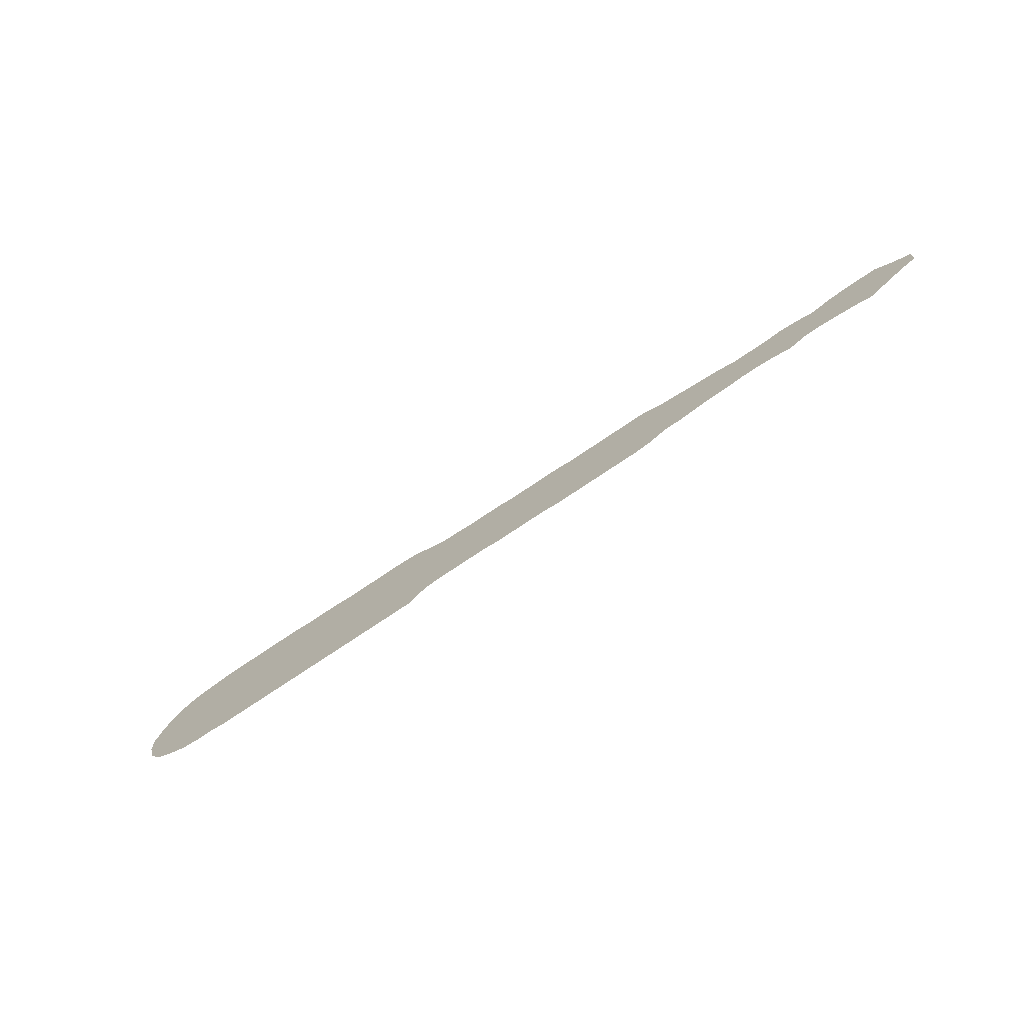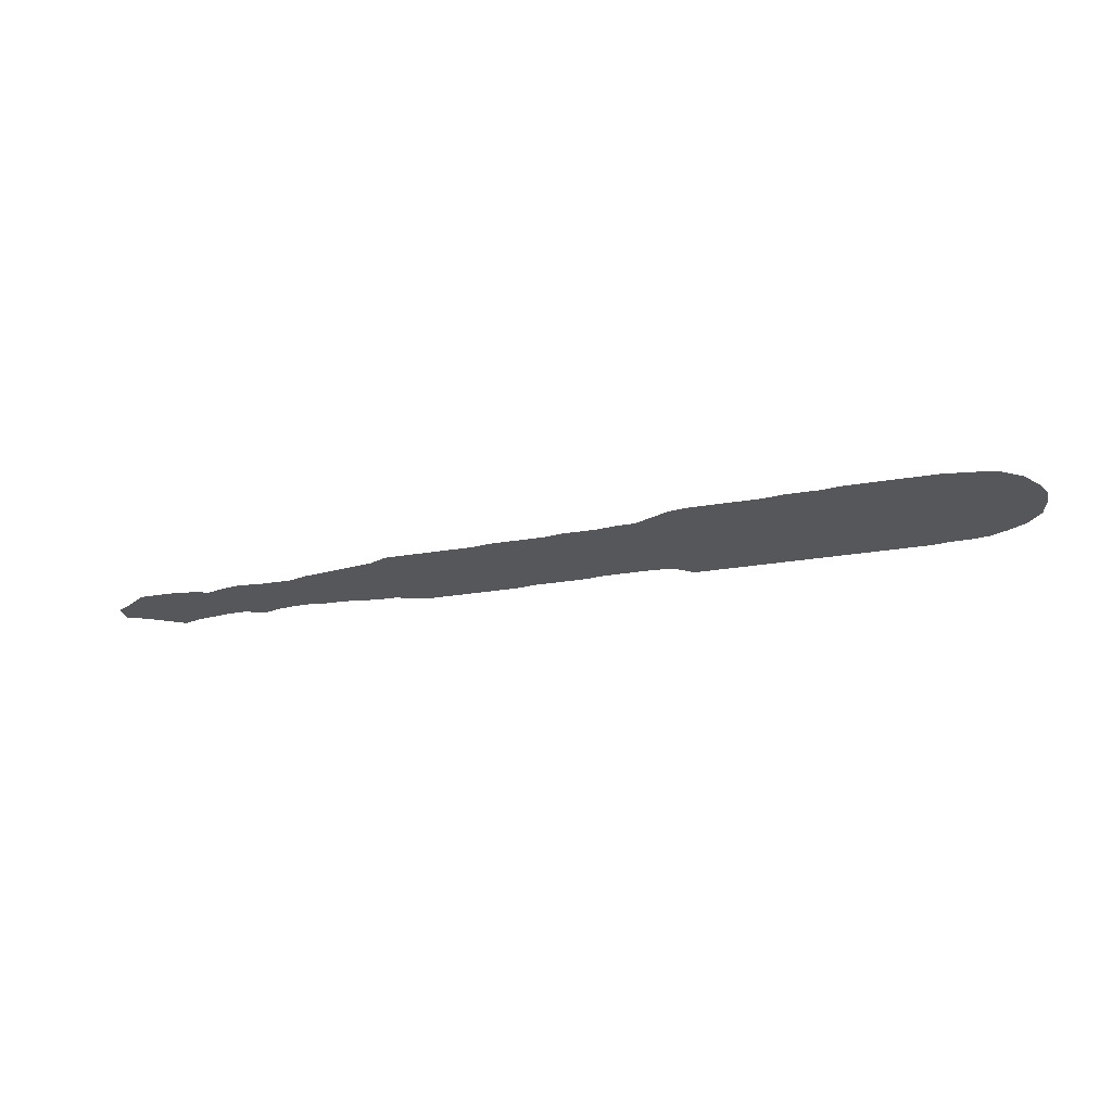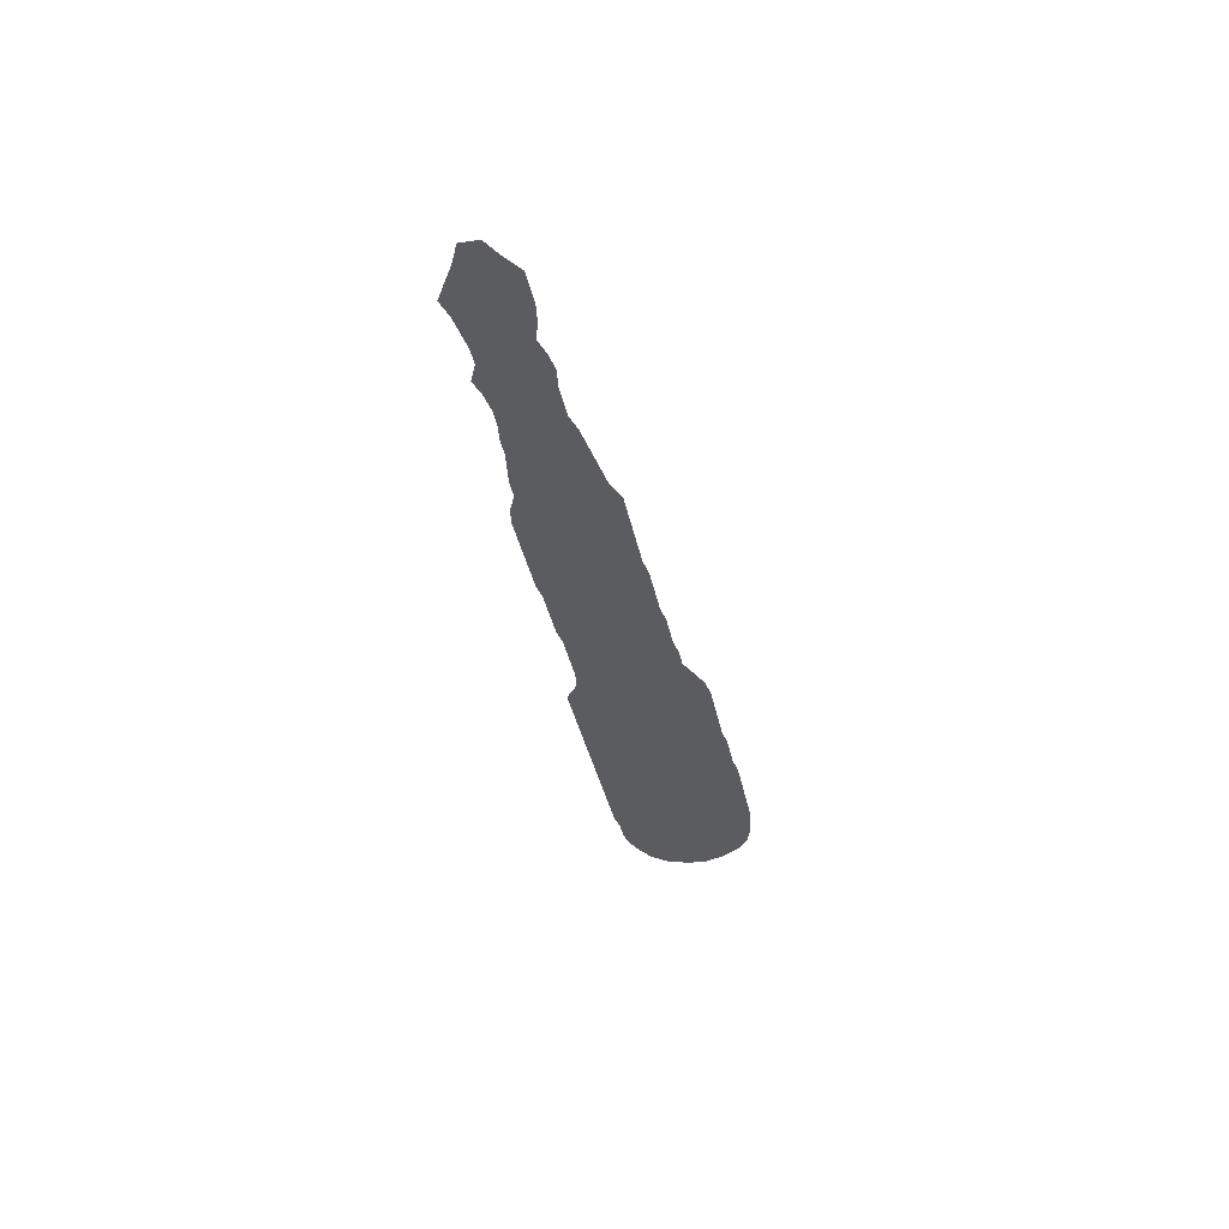
<metadata>
{"format":"obj","ext":"obj","renderer":"f3d","projection":"perspective","resolution":1024,"background":"white","views":[{"elev":-69.7,"azim":34.8,"up":"+Y"},{"elev":-27.2,"azim":-165.4,"up":"+Z"},{"elev":-35.0,"azim":100.9,"up":"+Z"}]}
</metadata>
<code>
v 0.005479 0.04657 0
v 0 0.06575 0
v 0 0.08493 0
v 0.008219 0.1041 0
v 0.02192 0.1233 0
v 0.0411 0.137 0
v 0.06027 0.1425 0
v 0.0791 0.1452 0
v 0.09863 0.1479 0
v 0.1176 0.1479 0
v 0.1336 0.1479 0
v 0.1545 0.1479 0
v 0.1733 0.1479 0
v 0.1945 0.1479 0
v 0.2137 0.1452 0
v 0.2332 0.1452 0
v 0.252 0.1452 0
v 0.2712 0.1425 0
v 0.2903 0.1425 0
v 0.3108 0.1425 0
v 0.3291 0.1425 0
v 0.3479 0.1425 0
v 0.3671 0.1397 0
v 0.386 0.1317 0
v 0.4055 0.1233 0
v 0.4247 0.1233 0
v 0.4438 0.1206 0
v 0.4627 0.1206 0
v 0.4822 0.1206 0
v 0.5014 0.1178 0
v 0.5209 0.1178 0
v 0.5401 0.1178 0
v 0.5589 0.1178 0
v 0.5781 0.1151 0
v 0.5973 0.1151 0
v 0.6168 0.1151 0
v 0.636 0.1151 0
v 0.6568 0.1151 0
v 0.674 0.1151 0
v 0.6932 0.1069 0
v 0.7121 0.1041 0
v 0.7295 0.1017 0
v 0.7504 0.09867 0
v 0.7699 0.09589 0
v 0.789 0.09041 0
v 0.8086 0.09041 0
v 0.8274 0.09041 0
v 0.8466 0.09315 0
v 0.8658 0.09041 0
v 0.8849 0.08493 0
v 0.9041 0.09041 0
v 0.9233 0.09315 0
v 0.9428 0.09315 0
v 0.9616 0.09315 0
v 0.9808 0.07945 0
v 1 0.06849 0
v 1 0.04931 0
v 0.9808 0.0411 0
v 0.9613 0.02994 0
v 0.9425 0.01918 0
v 0.9233 0.02466 0
v 0.9045 0.02735 0
v 0.8849 0.03014 0
v 0.8658 0.03014 0
v 0.8466 0.02192 0
v 0.8274 0.0274 0
v 0.8082 0.03014 0
v 0.789 0.03014 0
v 0.7699 0.0274 0
v 0.7507 0.0274 0
v 0.7319 0.02471 0
v 0.7123 0.02192 0
v 0.6932 0.02192 0
v 0.674 0.0137 0
v 0.6548 0.01096 0
v 0.634 0.01096 0
v 0.6165 0.01096 0
v 0.5969 0.01096 0
v 0.578 0.01096 0
v 0.5589 0.01096 0
v 0.5397 0.0137 0
v 0.5202 0.0137 0
v 0.501 0.0137 0
v 0.4822 0.0137 0
v 0.463 0.01644 0
v 0.4442 0.01644 0
v 0.4231 0.01644 0
v 0.4055 0.01644 0
v 0.3863 0.0137 0
v 0.3671 0 0
v 0.3502 0 0
v 0.3321 0 0
v 0.3167 0 0
v 0.2982 0 0
v 0.2768 0 0
v 0.2576 0 0
v 0.2388 0 0
v 0.2176 0 0
v 0.1987 0 0
v 0.179 0 0
v 0.1596 0 0
v 0.1369 0 0
v 0.1178 0 0
v 0.09863 0.00274 0
v 0.07945 0.00274 0
v 0.06027 0.005479 0
v 0.0411 0.0137 0
v 0.02192 0.02466 0
v 0.005479 0.04384 0
v 0.04263 0.1172 0
v 0.04827 0.08037 0
v 0.03276 0.07013 0
v 0.02351 0.05632 0
v 0.1967 0.07267 0
v 0.02418 0.03991 0
v 0.01533 0.07235 0
v 0.5575 0.06479 0
v 0.9831 0.06018 0
v 0.9667 0.0509 0
v 0.9544 0.06154 0
v 0.9421 0.0329 0
v 0.672 0.06999 0
v 0.6955 0.06606 0
v 0.6704 0.101 0
v 0.3624 0.01207 0
v 0.3589 0.0734 0
v 0.3806 0.08112 0
v 0.865 0.06025 0
v 0.111 0.07607 0
v 0.08822 0.07532 0
v 0.2766 0.07696 0
v 0.3919 0.06834 0
v 0.4861 0.05022 0
v 0.4612 0.07102 0
v 0.4829 0.07256 0
v 0.939 0.06093 0
v 0.9216 0.05988 0
v 0.7514 0.06682 0
v 0.8845 0.05922 0
v 0.2462 0.07108 0
v 0.7169 0.06174 0
v 0.4282 0.06639 0
v 0.8075 0.06022 0
v 0.9037 0.05905 0
v 0.8462 0.03435 0
v 0.8458 0.06082 0
v 0.8266 0.06047 0
v 0.7677 0.06041 0
v 0.7878 0.06059 0
v 0.5988 0.06413 0
v 0.3372 0.07166 0
v 0.067 0.06875 0
v 0.6386 0.05877 0
v 0.5206 0.06708 0
v 0.2965 0.07249 0
v 0.7357 0.06302 0
v 0.6178 0.0645 0
v 0.3166 0.07106 0
v 0.2643 0.06457 0
v 0.2121 0.06726 0
v 0.228 0.07108 0
v 0.1753 0.07647 0
v 0.1526 0.07324 0
v 0.1315 0.07422 0
v 0.9308 0.04424 0
v 0.02511 0.08466 0
v 0.03785 0.09725 0
v 0.2061 0.1084 0
v 0.5569 0.03107 0
v 0.5669 0.09682 0
v 0.3348 0.1243 0
v 0.6614 0.08626 0
v 0.5696 0.05221 0
v 0.6907 0.04354 0
v 0.3603 0.1079 0
v 0.9666 0.07147 0
v 0.3757 0.04279 0
v 0.1009 0.04049 0
v 0.8359 0.04562 0
v 0.2824 0.01904 0
v 0.1495 0.01758 0
v 0.2011 0.05089 0
v 0.05456 0.09954 0
v 0.4747 0.03369 0
v 0.4884 0.09676 0
v 0.7139 0.08325 0
v 0.0667 0.05276 0
v 0.5768 0.03776 0
v 0.07723 0.03653 0
v 0.641 0.08736 0
v 0.6471 0.04288 0
v 0.5023 0.04364 0
v 0.2439 0.1273 0
v 0.2288 0.01916 0
v 0.4423 0.04248 0
v 0.2838 0.1092 0
v 0.2689 0.03951 0
v 0.5445 0.09048 0
v 0.3031 0.01858 0
v 0.628 0.04503 0
v 0.6207 0.08426 0
v 0.323 0.01859 0
v 0.3165 0.1246 0
v 0.5934 0.03811 0
v 0.3219 0.1063 0
v 0.3032 0.1073 0
v 0.2913 0.03695 0
v 0.2309 0.0382 0
v 0.262 0.1113 0
v 0.2415 0.108 0
v 0.248 0.03353 0
v 0.7281 0.07883 0
v 0.7311 0.04403 0
v 0.3445 0.01903 0
v 0.411 0.09981 0
v 0.1803 0.03881 0
v 0.3869 0.02796 0
v 0.1682 0.1087 0
v 0.07443 0.1264 0
v 0.1232 0.03746 0
v 0.1408 0.03316 0
v 0.1518 0.1107 0
v 0.05766 0.04274 0
v 0.1656 0.1278 0
v 0.2474 0.01481 0
v 0.677 0.05272 0
v 0.6989 0.08847 0
v 0.6823 0.08599 0
v 0.6635 0.04235 0
v 0.354 0.03784 0
v 0.1044 0.1085 0
v 0.08813 0.11 0
v 0.7492 0.04951 0
v 0.3916 0.1 0
v 0.3981 0.03925 0
v 0.1448 0.1301 0
v 0.1296 0.01758 0
v 0.7074 0.04333 0
v 0.1264 0.1311 0
v 0.4322 0.09875 0
v 0.1689 0.019 0
v 0.3337 0.03632 0
v 0.3409 0.1065 0
v 0.0717 0.1055 0
v 0.7631 0.04207 0
v 0.1878 0.0177 0
v 0.4581 0.03941 0
v 0.4523 0.1018 0
v 0.743 0.08229 0
v 0.1839 0.1328 0
v 0.5392 0.03684 0
v 0.1102 0.02042 0
v 0.2018 0.1282 0
v 0.3127 0.03601 0
v 0.2149 0.03468 0
v 0.2233 0.1042 0
v 0.1858 0.1137 0
v 0.856 0.04622 0
v 0.1586 0.03707 0
v 0.1336 0.1122 0
v 0.3615 0.05422 0
v 0.8744 0.0739 0
v 0.8554 0.07603 0
v 0.1196 0.05649 0
v 0.09484 0.1276 0
v 0.08414 0.05533 0
v 0.1006 0.0921 0
v 0.2629 0.0181 0
v 0.5399 0.07376 0
v 0.3697 0.09406 0
v 0.6407 0.02727 0
v 0.401 0.08198 0
v 0.5021 0.0605 0
v 0.4667 0.08754 0
v 0.9492 0.07735 0
v 0.9311 0.07673 0
v 0.7607 0.08025 0
v 0.875 0.04499 0
v 0.2564 0.08868 0
v 0.4466 0.05859 0
v 0.8171 0.07558 0
v 0.8945 0.07361 0
v 0.8943 0.04411 0
v 0.8365 0.07615 0
v 0.8175 0.04459 0
v 0.7795 0.04467 0
v 0.7783 0.07692 0
v 0.5875 0.05335 0
v 0.3443 0.05459 0
v 0.08393 0.09316 0
v 0.6515 0.07229 0
v 0.5203 0.04696 0
v 0.2789 0.1264 0
v 0.5241 0.08528 0
v 0.6014 0.08078 0
v 0.6086 0.0461 0
v 0.3038 0.05413 0
v 0.2977 0.1252 0
v 0.2209 0.05267 0
v 0.2227 0.1244 0
v 0.4275 0.04959 0
v 0.4195 0.08124 0
v 0.7978 0.07534 0
v 0.7984 0.04525 0
v 0.9132 0.07569 0
v 0.9131 0.04263 0
v 0.165 0.05622 0
v 0.04746 0.05961 0
v 0.01966 0.09959 0
v 0.2137 0.0871 0
v 0.579 0.07466 0
v 0.3491 0.08983 0
v 0.1011 0.06053 0
v 0.2733 0.09518 0
v 0.5376 0.05631 0
v 0.3754 0.06286 0
v 0.3902 0.05386 0
v 0.5034 0.08032 0
v 0.4683 0.05464 0
v 0.2536 0.05202 0
v 0.4433 0.08132 0
v 0.2381 0.05372 0
v 0.283 0.05641 0
v 0.3095 0.08889 0
v 0.1837 0.05872 0
v 0.1604 0.09155 0
v 0.1209 0.09525 0
v 0.1418 0.05343 0
v 0.09071 0.02108 0
v 0.05614 0.02637 0
v 0.05991 0.1152 0
v 0.03033 0.1097 0
v 0.198 0.03209 0
v 0.04103 0.04327 0
v 0.5705 0.02337 0
v 0.6767 0.03255 0
v 0.6593 0.02737 0
v 0.3675 0.02589 0
v 0.3527 0.1243 0
v 0.1155 0.1173 0
v 0.05551 0.1285 0
v 0.5487 0.1049 0
v 0.37 0.1234 0
v 0.3815 0.113 0
v 0.4091 0.05968 0
v 0.4923 0.03017 0
v 0.471 0.1052 0
v 0.5587 0.08058 0
v 0.2615 0.1297 0
v 0.6333 0.07363 0
v 0.4318 0.03135 0
v 0.1101 0.1341 0
v 0.5879 0.09629 0
v 0.5867 0.02436 0
v 0.3243 0.05374 0
v 0.06859 0.08623 0
v 0.07268 0.01874 0
v 0.5525 0.04813 0
v 0.6289 0.1004 0
v 0.6494 0.1007 0
v 0.5096 0.09935 0
v 0.5108 0.02922 0
v 0.2083 0.01637 0
v 0.4484 0.02854 0
v 0.5296 0.1026 0
v 0.5265 0.02834 0
v 0.6218 0.02809 0
v 0.6083 0.09866 0
v 0.6046 0.02645 0
v 0.329 0.0886 0
v 0.2909 0.09114 0
v 0.658 0.05705 0
v 0.2352 0.08893 0
v 0.7199 0.03391 0
v 0.415 0.03606 0
v 0.4233 0.1121 0
v 0.1936 0.09205 0
v 0.1773 0.09577 0
v 0.9499 0.04622 0
v 0.1413 0.09244 0
v 0.03749 0.02882 0
f 2 116 3
f 5 110 6
f 379 165 121
f 167 166 111
f 256 300 168
f 115 109 108
f 116 112 166
f 219 331 244
f 55 176 118
f 56 118 57
f 59 121 60
f 268 225 96
f 38 124 39
f 89 125 90
f 293 349 209
f 152 111 308
f 25 344 234
f 137 306 165
f 282 262 139
f 266 187 189
f 7 341 219
f 143 304 285
f 64 145 65
f 147 285 179
f 284 281 147
f 287 277 148
f 303 287 149
f 225 194 97
f 194 255 363
f 298 293 196
f 197 268 180
f 300 253 168
f 20 298 203
f 171 203 205
f 349 193 209
f 249 212 156
f 213 141 238
f 149 286 304
f 281 303 143
f 283 62 306
f 276 305 137
f 253 250 257
f 216 241 246
f 224 222 218
f 220 237 221
f 221 237 181
f 116 166 3
f 110 341 6
f 187 223 189
f 112 113 308
f 183 167 111
f 182 333 255
f 1 109 115
f 381 108 107
f 115 113 1
f 1 113 2
f 116 113 112
f 116 2 113
f 34 170 353
f 55 118 56
f 54 176 55
f 118 176 119
f 118 119 58
f 118 58 57
f 121 61 60
f 257 377 168
f 275 136 120
f 169 251 81
f 173 169 188
f 122 372 226
f 41 227 186
f 124 40 39
f 226 336 174
f 172 122 228
f 40 228 227
f 226 372 229
f 125 91 90
f 261 289 230
f 177 230 338
f 262 128 139
f 49 263 262
f 48 263 49
f 262 263 128
f 264 178 220
f 232 290 267
f 197 211 268
f 344 270 234
f 142 302 345
f 345 317 235
f 273 133 192
f 236 222 224
f 113 115 334
f 30 185 361
f 184 247 85
f 53 275 54
f 165 61 121
f 120 136 379
f 52 276 53
f 276 137 136
f 43 277 44
f 277 249 138
f 278 64 63
f 283 278 63
f 123 174 238
f 280 301 195
f 27 240 248
f 46 281 47
f 50 282 51
f 283 63 62
f 283 139 278
f 179 66 145
f 128 146 258
f 145 66 65
f 47 284 48
f 284 147 146
f 285 67 66
f 147 143 285
f 245 70 69
f 148 138 233
f 149 148 286
f 44 277 287
f 288 188 204
f 244 356 290
f 190 350 291
f 248 321 274
f 207 197 180
f 138 156 233
f 42 212 249
f 138 249 156
f 360 359 190
f 153 157 200
f 284 146 263
f 252 104 103
f 296 204 369
f 14 253 15
f 202 254 199
f 254 207 199
f 298 196 206
f 299 255 208
f 193 300 210
f 213 238 374
f 156 141 213
f 186 141 212
f 50 262 282
f 375 235 88
f 215 272 302
f 45 303 46
f 303 149 143
f 304 68 67
f 51 305 52
f 306 62 61
f 137 144 306
f 182 216 333
f 218 326 378
f 250 224 257
f 307 259 216
f 181 259 221
f 237 220 252
f 236 239 260
f 241 259 181
f 137 165 136
f 5 4 309
f 309 4 3
f 276 136 275
f 353 170 311
f 117 358 173
f 38 360 124
f 270 312 126
f 126 316 127
f 176 120 119
f 130 266 313
f 314 279 131
f 358 251 169
f 127 316 132
f 317 177 235
f 272 132 345
f 302 272 345
f 361 185 318
f 319 247 184
f 110 167 183
f 331 183 244
f 308 111 112
f 186 123 141
f 248 240 321
f 305 144 137
f 283 306 144
f 312 243 370
f 266 189 178
f 356 111 152
f 149 304 143
f 213 374 71
f 208 194 211
f 193 210 209
f 203 206 205
f 350 157 153
f 205 206 324
f 310 114 160
f 209 210 279
f 320 322 211
f 212 141 156
f 213 233 156
f 162 307 325
f 293 209 196
f 378 326 162
f 218 222 326
f 328 220 221
f 327 129 164
f 164 264 328
f 252 178 329
f 357 330 106
f 189 223 330
f 166 112 111
f 309 3 166
f 331 110 183
f 167 332 309
f 255 333 363
f 334 381 330
f 33 170 34
f 311 170 348
f 14 250 253
f 169 81 80
f 358 117 315
f 354 335 79
f 188 169 335
f 288 173 188
f 174 336 73
f 226 229 336
f 40 227 41
f 186 227 123
f 122 226 123
f 123 226 174
f 124 228 40
f 124 172 228
f 228 122 123
f 227 228 123
f 336 337 74
f 229 191 337
f 230 242 214
f 177 261 230
f 217 177 338
f 22 339 23
f 237 252 103
f 265 231 340
f 329 105 104
f 8 219 265
f 267 290 130
f 268 96 95
f 197 320 211
f 32 365 342
f 342 198 170
f 198 294 269
f 23 343 24
f 272 127 132
f 241 181 101
f 24 344 25
f 235 217 88
f 8 265 9
f 133 184 346
f 189 357 329
f 362 346 83
f 192 133 346
f 292 273 192
f 11 239 236
f 28 248 347
f 347 274 185
f 181 237 102
f 29 185 30
f 184 85 84
f 311 348 117
f 184 133 319
f 17 349 18
f 131 279 159
f 238 73 72
f 238 174 73
f 141 123 238
f 364 351 86
f 195 301 351
f 247 280 195
f 10 9 352
f 26 376 27
f 321 240 302
f 295 311 150
f 354 79 78
f 369 354 78
f 296 288 204
f 246 241 100
f 202 92 214
f 171 339 22
f 312 151 126
f 175 243 312
f 7 219 8
f 219 244 232
f 290 356 130
f 357 106 105
f 357 189 330
f 152 308 187
f 12 236 224
f 337 271 75
f 359 201 190
f 191 153 200
f 37 359 360
f 360 190 172
f 291 372 122
f 245 286 148
f 294 318 154
f 287 148 149
f 362 83 82
f 366 362 82
f 98 363 99
f 247 364 85
f 247 195 364
f 277 138 148
f 274 321 134
f 281 143 147
f 180 95 94
f 207 180 199
f 207 323 197
f 18 293 19
f 371 131 155
f 42 249 43
f 31 365 32
f 31 361 365
f 13 224 250
f 251 366 81
f 251 292 366
f 315 154 292
f 147 179 146
f 36 359 37
f 191 200 271
f 291 350 153
f 271 367 76
f 263 146 128
f 35 368 36
f 35 353 368
f 220 178 252
f 369 78 77
f 367 369 77
f 200 296 367
f 253 257 168
f 202 93 92
f 20 203 21
f 370 158 151
f 243 205 370
f 199 94 93
f 19 298 20
f 324 155 158
f 194 98 97
f 208 255 194
f 160 114 182
f 15 300 16
f 373 310 161
f 210 256 373
f 225 97 96
f 16 193 17
f 373 161 140
f 374 72 71
f 41 186 42
f 42 186 212
f 375 88 87
f 351 375 87
f 375 345 235
f 25 215 376
f 376 215 240
f 13 250 14
f 377 162 114
f 246 100 99
f 333 216 246
f 12 224 13
f 224 218 257
f 241 101 100
f 216 259 241
f 307 163 328
f 339 243 175
f 10 239 11
f 239 340 260
f 120 379 119
f 237 103 102
f 11 236 12
f 236 260 222
f 380 164 163
f 181 102 101
f 289 242 230
f 261 126 289
f 270 175 312
f 49 262 50
f 129 313 264
f 164 129 264
f 231 267 327
f 9 265 352
f 313 266 178
f 178 189 329
f 232 267 231
f 180 268 95
f 268 211 225
f 269 348 198
f 148 233 245
f 200 367 271
f 270 127 234
f 270 126 127
f 215 234 272
f 341 331 219
f 274 134 135
f 113 334 308
f 308 334 223
f 275 176 54
f 275 120 176
f 379 121 59
f 379 136 165
f 52 305 276
f 53 276 275
f 43 249 277
f 258 64 278
f 139 128 278
f 279 140 159
f 279 210 373
f 214 92 91
f 142 301 280
f 46 303 281
f 282 144 305
f 282 139 144
f 144 139 283
f 258 145 64
f 258 179 145
f 47 281 284
f 48 284 263
f 179 285 66
f 286 69 68
f 245 69 286
f 304 286 68
f 44 287 45
f 353 311 295
f 21 171 22
f 151 355 289
f 151 289 126
f 242 254 202
f 242 202 214
f 322 299 208
f 171 243 339
f 244 290 232
f 128 258 278
f 190 291 172
f 172 291 122
f 245 233 70
f 361 318 294
f 235 177 217
f 319 280 247
f 199 180 94
f 18 349 293
f 233 213 70
f 213 71 70
f 315 292 251
f 258 146 179
f 157 296 200
f 295 157 201
f 295 150 157
f 150 288 296
f 158 297 355
f 158 355 151
f 171 205 243
f 21 203 171
f 202 199 93
f 19 293 298
f 203 298 206
f 160 182 299
f 160 299 161
f 194 363 98
f 256 310 373
f 300 256 210
f 15 253 300
f 279 373 140
f 16 300 193
f 142 345 301
f 215 302 240
f 321 302 142
f 45 287 303
f 285 304 67
f 51 282 305
f 165 306 61
f 218 378 257
f 162 163 307
f 340 327 260
f 25 234 215
f 260 380 222
f 326 380 163
f 356 183 111
f 110 332 167
f 167 309 166
f 256 168 310
f 325 182 114
f 325 216 182
f 288 311 173
f 173 311 117
f 168 377 310
f 161 299 322
f 177 316 261
f 130 313 129
f 201 157 350
f 371 196 314
f 269 154 315
f 315 117 269
f 316 177 317
f 132 316 317
f 132 317 345
f 154 318 273
f 273 318 135
f 134 280 319
f 319 135 134
f 140 320 159
f 187 308 223
f 134 321 280
f 280 321 142
f 150 311 288
f 152 266 130
f 152 187 266
f 154 273 292
f 131 323 155
f 159 320 197
f 294 154 269
f 157 150 296
f 131 159 323
f 370 205 324
f 370 324 158
f 155 297 158
f 155 323 297
f 211 322 208
f 161 322 140
f 140 322 320
f 162 325 114
f 89 217 338
f 325 307 216
f 326 163 162
f 326 222 380
f 328 264 220
f 267 129 327
f 340 231 327
f 164 328 163
f 252 329 104
f 329 357 105
f 318 185 135
f 330 107 106
f 330 223 334
f 110 331 341
f 110 5 332
f 332 5 309
f 333 246 363
f 372 191 229
f 381 107 330
f 310 377 114
f 335 80 79
f 335 169 80
f 225 211 194
f 336 74 73
f 336 229 337
f 337 75 74
f 75 271 76
f 214 91 125
f 338 214 125
f 316 126 261
f 89 338 125
f 214 338 230
f 339 343 23
f 339 175 343
f 264 313 178
f 352 340 239
f 135 133 273
f 133 135 319
f 232 231 265
f 274 135 185
f 267 130 129
f 197 323 159
f 32 342 33
f 33 342 170
f 343 344 24
f 344 343 175
f 234 127 272
f 115 108 381
f 344 175 270
f 219 232 265
f 217 89 88
f 341 7 6
f 198 348 170
f 346 84 83
f 346 184 84
f 28 347 29
f 29 347 185
f 269 117 348
f 17 193 349
f 209 279 314
f 196 209 314
f 190 201 350
f 351 87 86
f 351 301 375
f 10 352 239
f 352 265 340
f 291 153 372
f 34 353 35
f 368 353 295
f 188 335 354
f 204 188 354
f 289 355 242
f 242 355 254
f 356 152 130
f 356 244 183
f 358 169 173
f 251 358 315
f 36 368 359
f 37 360 38
f 124 360 172
f 30 361 31
f 365 361 294
f 192 346 362
f 292 192 362
f 363 246 99
f 364 86 85
f 364 195 351
f 27 248 28
f 347 248 274
f 207 297 323
f 314 131 371
f 365 198 342
f 365 294 198
f 366 82 81
f 366 292 362
f 337 191 271
f 367 77 76
f 368 201 359
f 368 295 201
f 204 354 369
f 367 296 369
f 355 297 254
f 254 297 207
f 312 370 151
f 371 155 324
f 206 196 371
f 206 371 324
f 299 182 255
f 153 191 372
f 161 310 160
f 119 59 58
f 238 72 374
f 301 345 375
f 25 376 26
f 27 376 240
f 257 378 377
f 377 378 162
f 307 328 259
f 259 328 221
f 379 59 119
f 260 327 380
f 380 327 164
f 115 381 334

</code>
